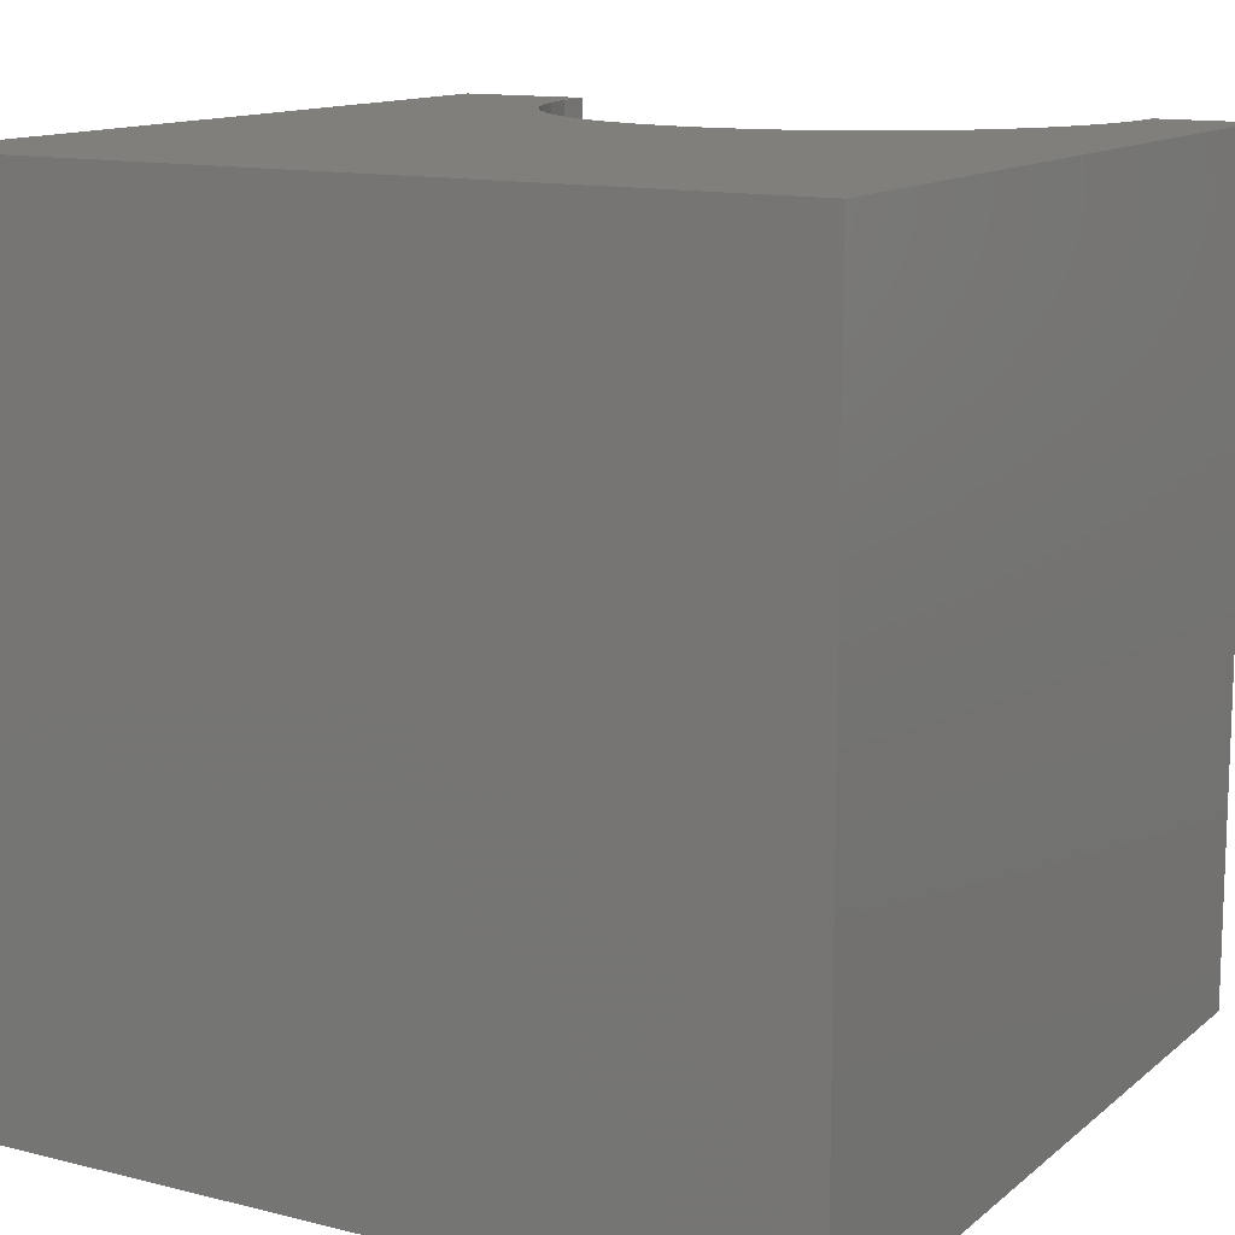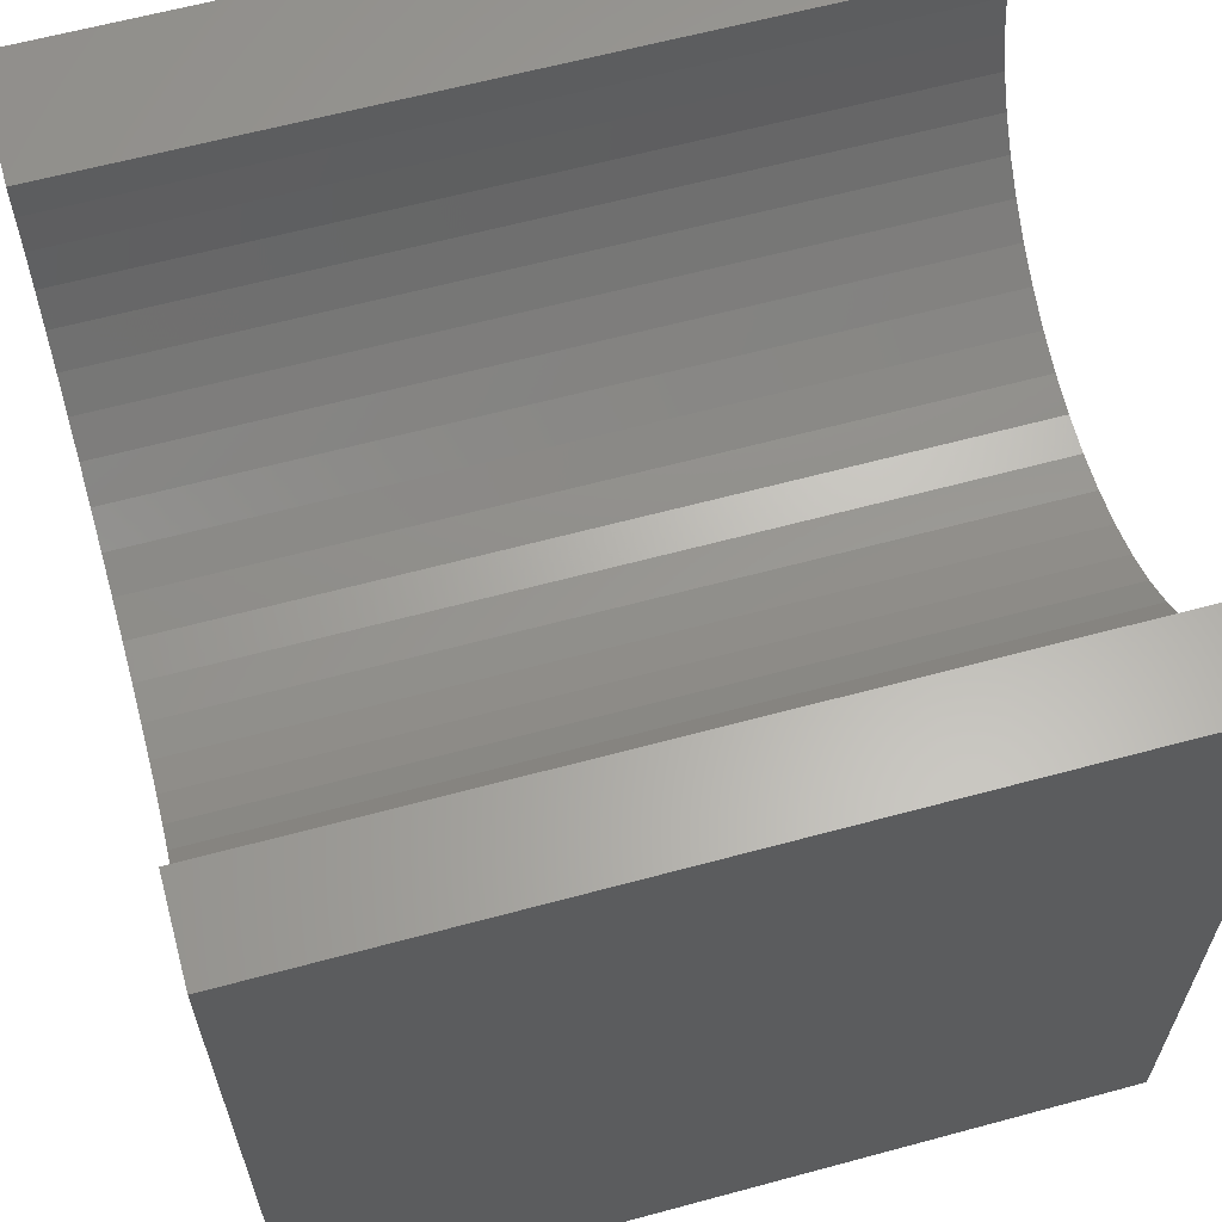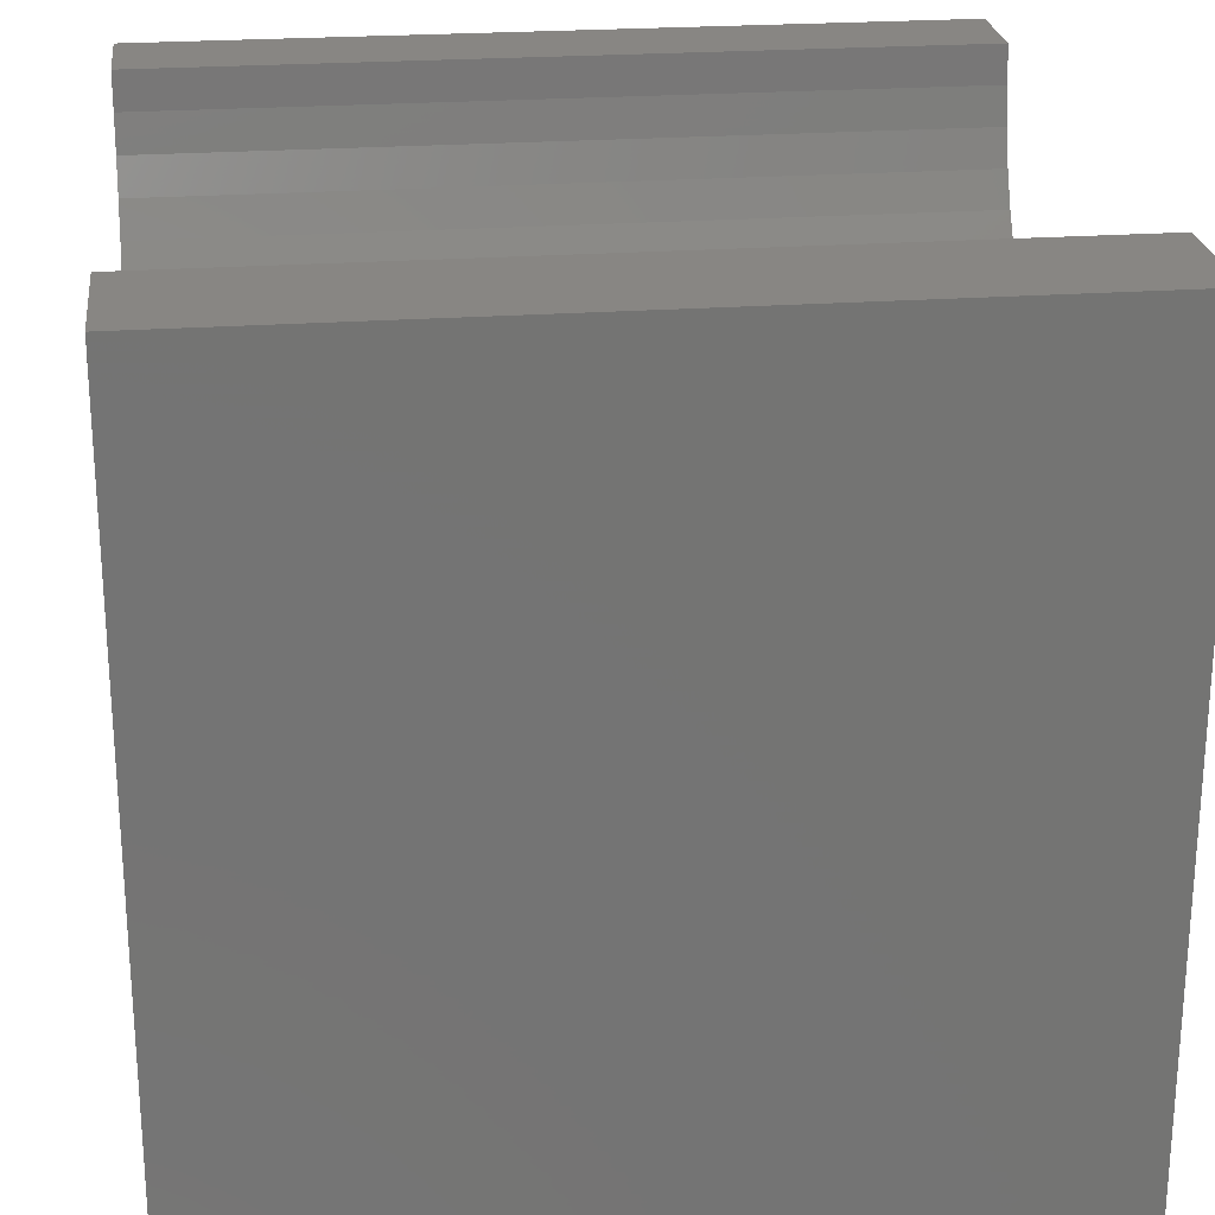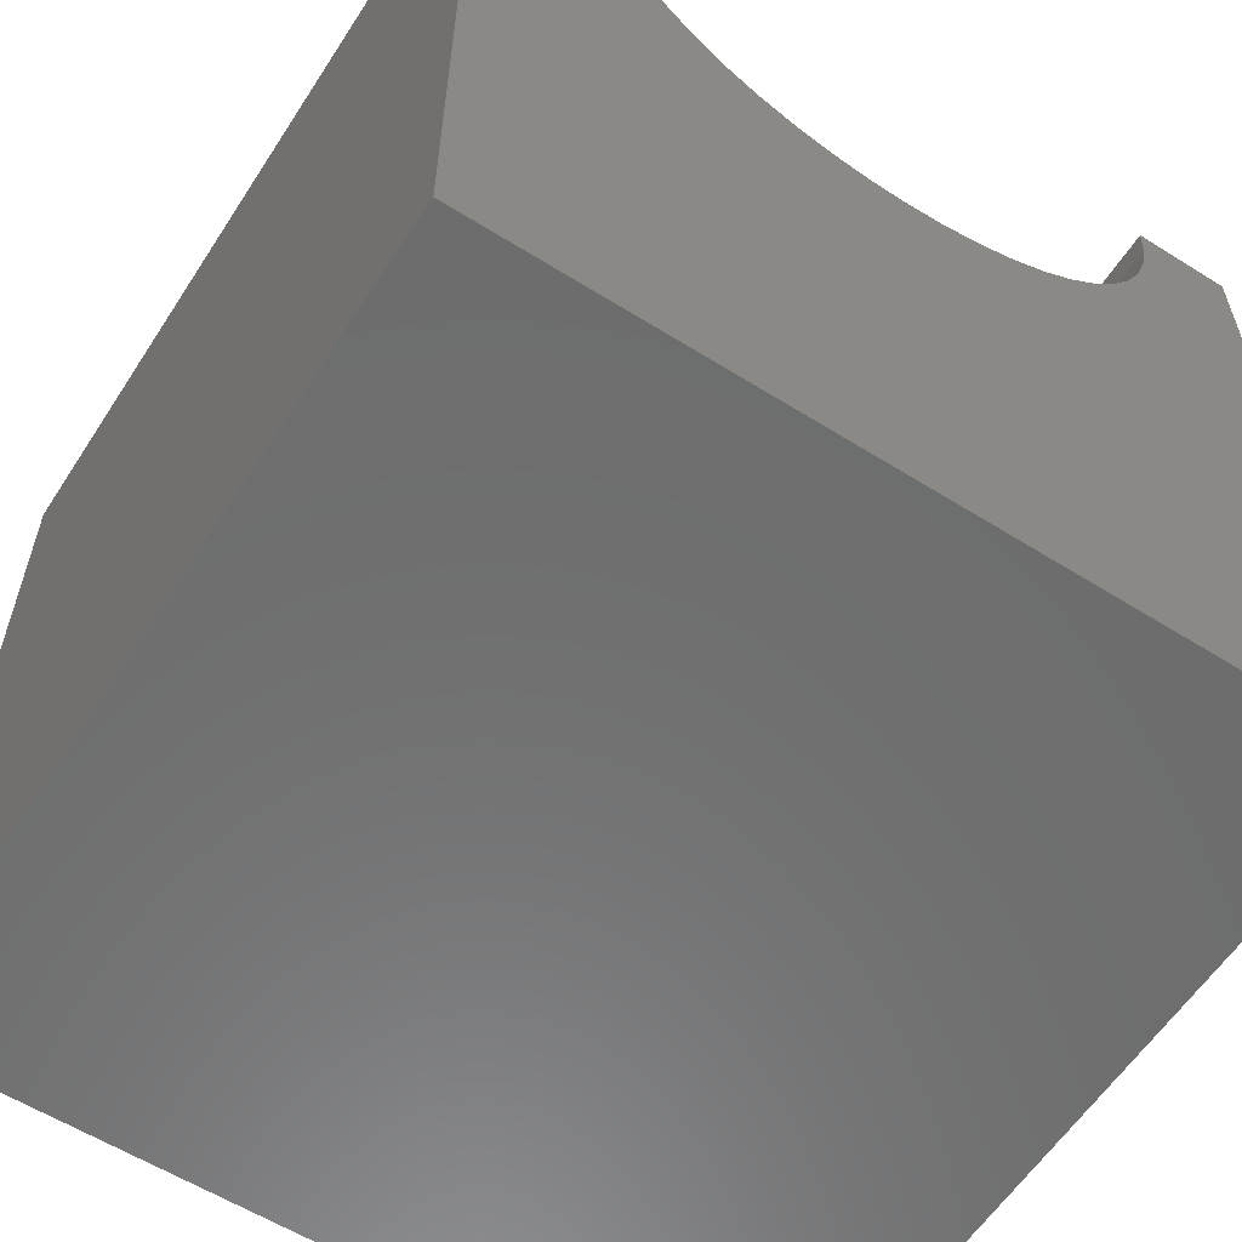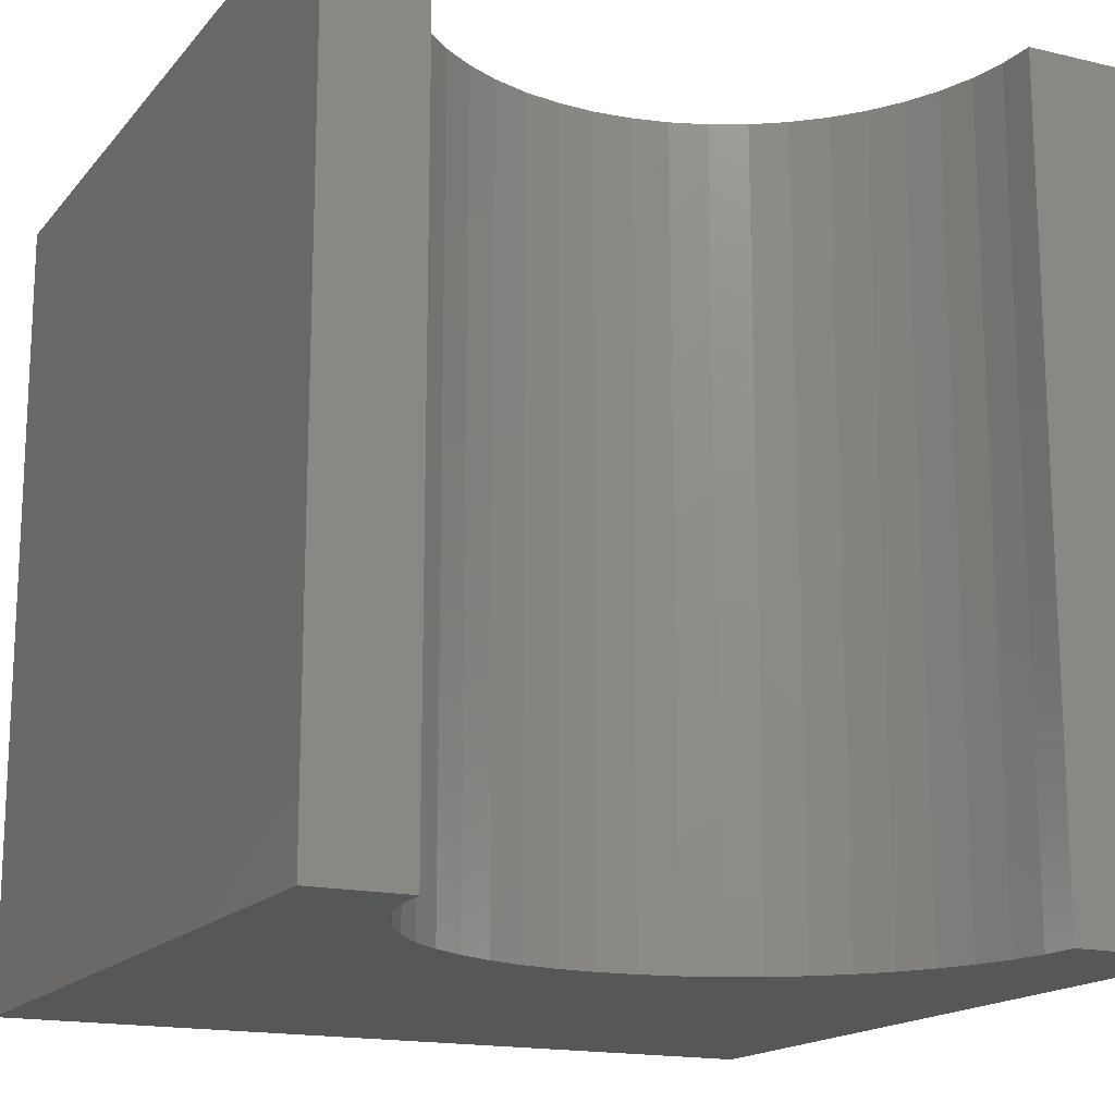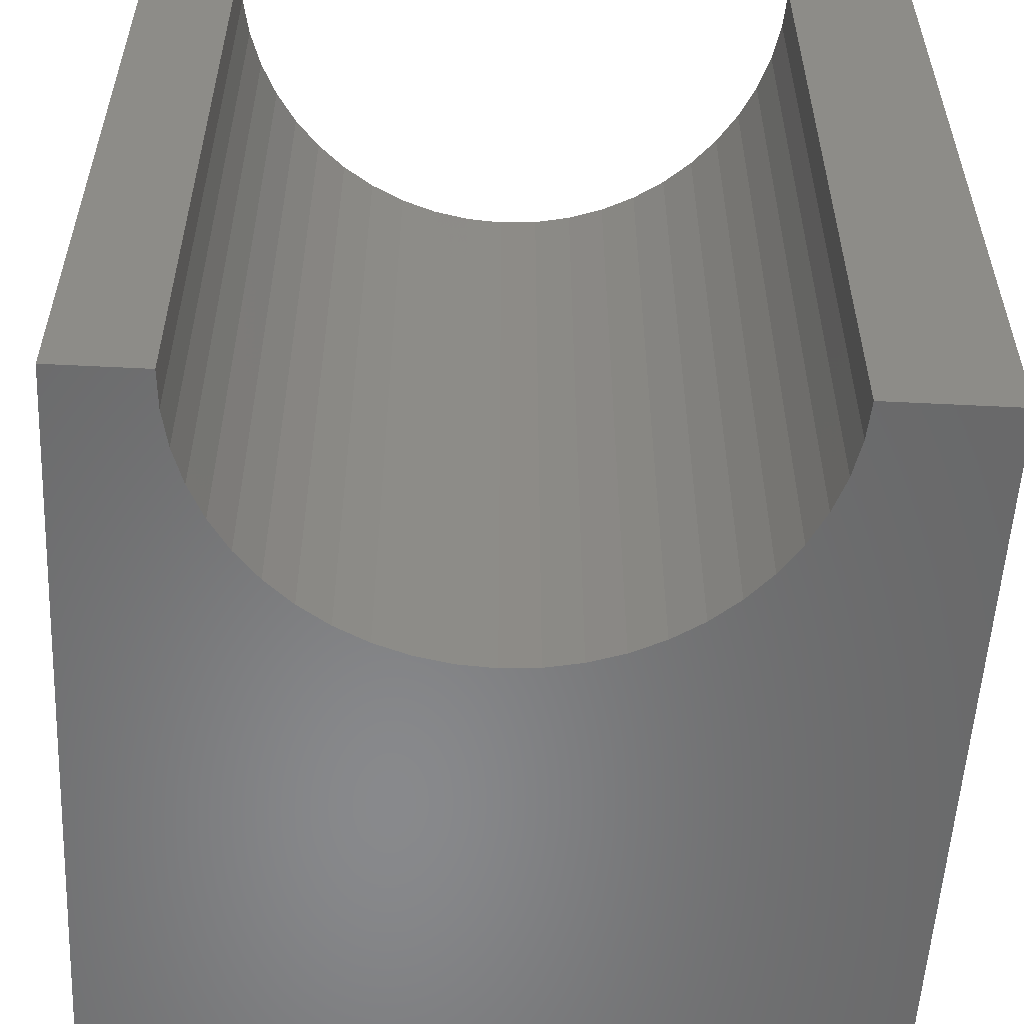
<metadata>
{"format":"stl","ext":"stl","renderer":"f3d","projection":"perspective","resolution":1024,"background":"white","views":[{"elev":12.8,"azim":-150.0,"up":"+Y"},{"elev":62.8,"azim":-105.3,"up":"+Z"},{"elev":24.0,"azim":83.2,"up":"+Z"},{"elev":-59.2,"azim":147.2,"up":"+Z"},{"elev":-16.4,"azim":-25.9,"up":"+Y"},{"elev":-55.3,"azim":-3.0,"up":"+Y"}]}
</metadata>
<code>
# stl→obj: 58 verts, 112 faces
v 1.185 10 10
v 0 10 10
v 1.185 0 10
v 0 0 10
v 0 10 0
v 0 0 0
v 8.371 0 10
v 10 0 10
v 8.371 10 10
v 10 10 10
v 10 10 0
v 10 0 0
v 8.34 10 9.531
v 6.153 10 6.681
v 6.574 10 6.888
v 7.628 10 7.813
v 7.89 10 8.204
v 8.097 10 8.625
v 8.249 10 9.07
v 1.666 10 8.204
v 1.928 10 7.813
v 2.237 10 7.459
v 2.591 10 7.15
v 5.708 10 6.53
v 6.965 10 7.15
v 7.319 10 7.459
v 1.216 10 9.531
v 1.308 10 9.07
v 1.459 10 8.625
v 2.982 10 6.888
v 3.403 10 6.681
v 3.848 10 6.53
v 4.309 10 6.438
v 4.778 10 6.407
v 5.247 10 6.438
v 1.216 0 9.531
v 7.319 0 7.459
v 7.628 0 7.813
v 7.89 0 8.204
v 8.34 0 9.531
v 8.249 0 9.07
v 8.097 0 8.625
v 6.965 0 7.15
v 6.574 0 6.888
v 6.153 0 6.681
v 2.982 0 6.888
v 2.591 0 7.15
v 2.237 0 7.459
v 1.928 0 7.813
v 4.309 0 6.438
v 3.848 0 6.53
v 3.403 0 6.681
v 5.708 0 6.53
v 5.247 0 6.438
v 4.778 0 6.407
v 1.666 0 8.204
v 1.459 0 8.625
v 1.308 0 9.07
f 1 2 3
f 3 2 4
f 2 5 4
f 4 5 6
f 7 8 9
f 9 8 10
f 11 10 12
f 12 10 8
f 5 11 6
f 6 11 12
f 13 9 10
f 14 15 11
f 16 17 11
f 11 17 18
f 11 18 10
f 10 18 19
f 10 19 13
f 20 21 5
f 5 21 22
f 5 22 23
f 14 11 24
f 15 25 11
f 11 25 26
f 11 26 16
f 1 27 2
f 2 27 28
f 2 28 5
f 5 28 29
f 5 29 20
f 23 30 5
f 5 30 31
f 5 31 32
f 32 33 5
f 5 33 34
f 5 34 11
f 11 34 35
f 11 35 24
f 36 3 4
f 37 12 38
f 38 12 39
f 7 40 8
f 8 40 41
f 8 41 12
f 12 41 42
f 12 42 39
f 37 43 12
f 12 43 44
f 12 44 45
f 46 47 6
f 6 47 48
f 6 48 49
f 50 51 6
f 6 51 52
f 6 52 46
f 45 53 12
f 12 53 54
f 12 54 6
f 6 54 55
f 6 55 50
f 49 56 6
f 6 56 57
f 6 57 4
f 4 57 58
f 4 58 36
f 7 9 13
f 7 13 40
f 40 13 19
f 40 19 41
f 41 19 18
f 41 18 42
f 42 18 17
f 42 17 39
f 39 17 16
f 39 16 38
f 38 16 26
f 38 26 37
f 37 26 25
f 37 25 43
f 43 25 15
f 43 15 44
f 44 15 14
f 44 14 45
f 45 14 24
f 45 24 53
f 53 24 35
f 53 35 54
f 54 35 34
f 54 34 55
f 55 34 33
f 55 33 50
f 50 33 32
f 50 32 51
f 51 32 31
f 51 31 52
f 52 31 30
f 52 30 46
f 46 30 23
f 46 23 47
f 47 23 22
f 47 22 48
f 48 22 21
f 48 21 49
f 49 21 20
f 49 20 56
f 56 20 29
f 56 29 57
f 57 29 28
f 57 28 58
f 58 28 27
f 58 27 36
f 36 27 1
f 36 1 3

</code>
